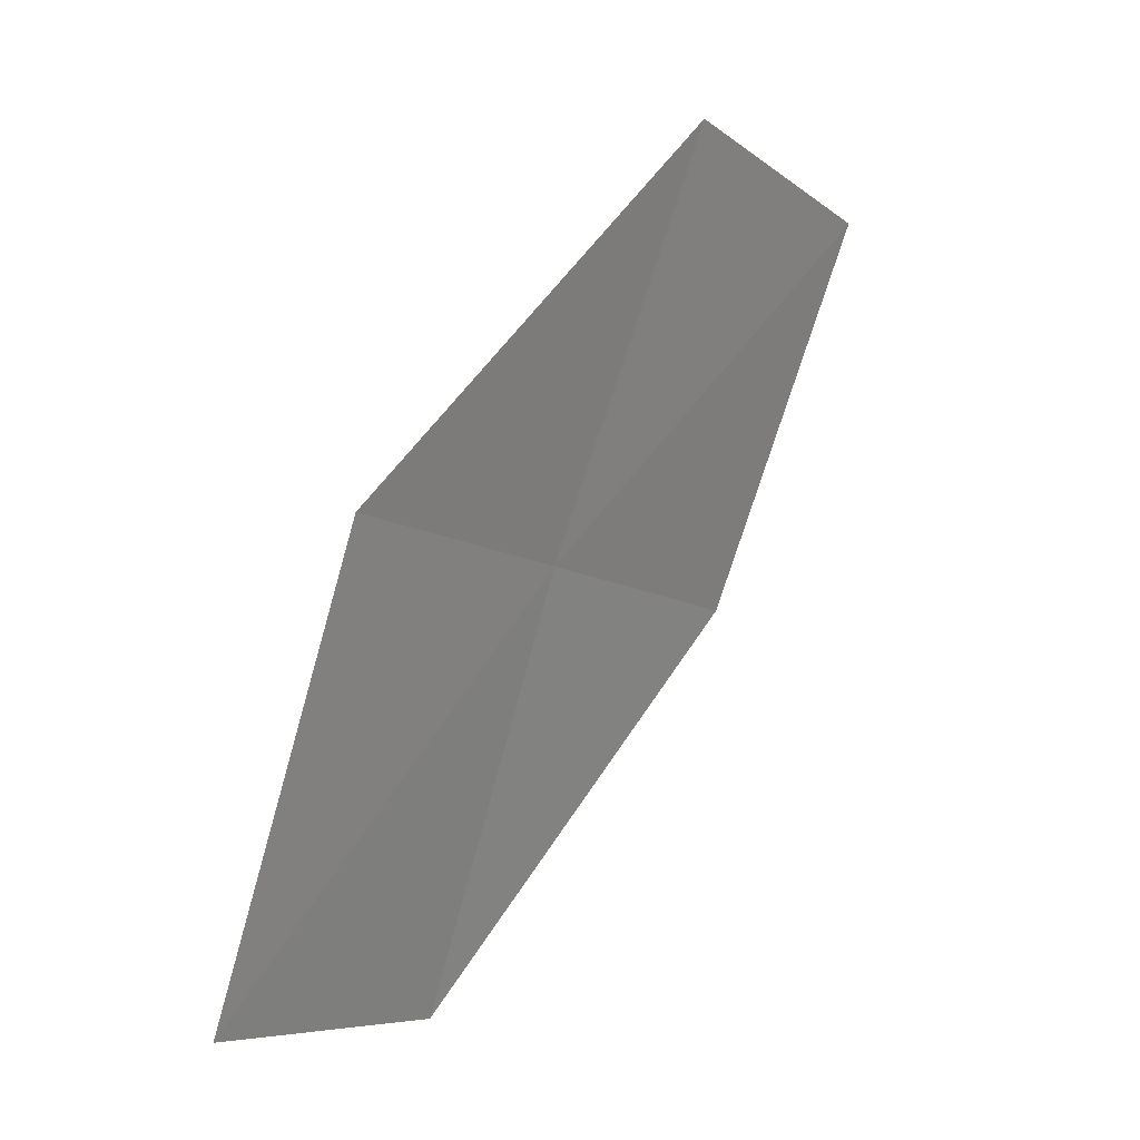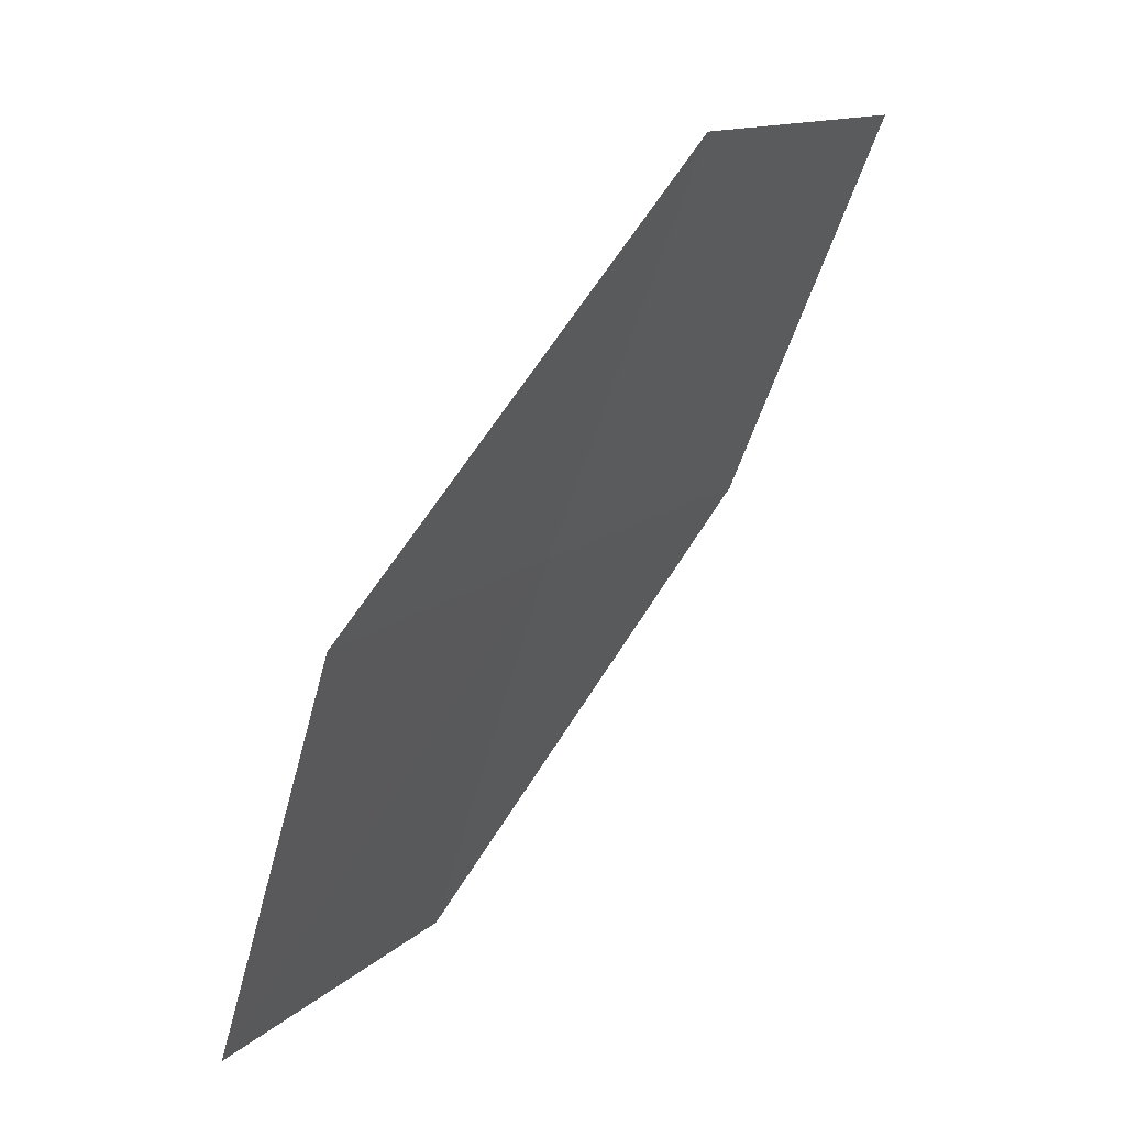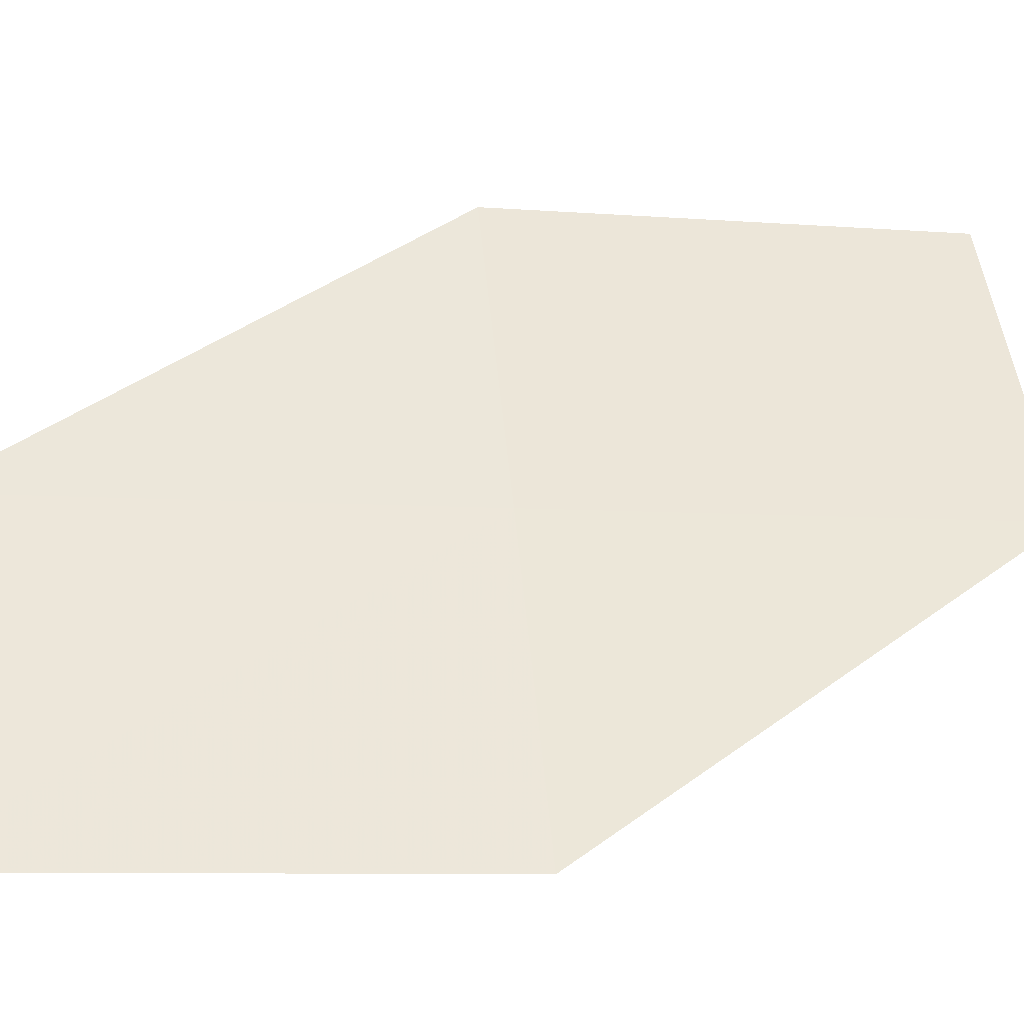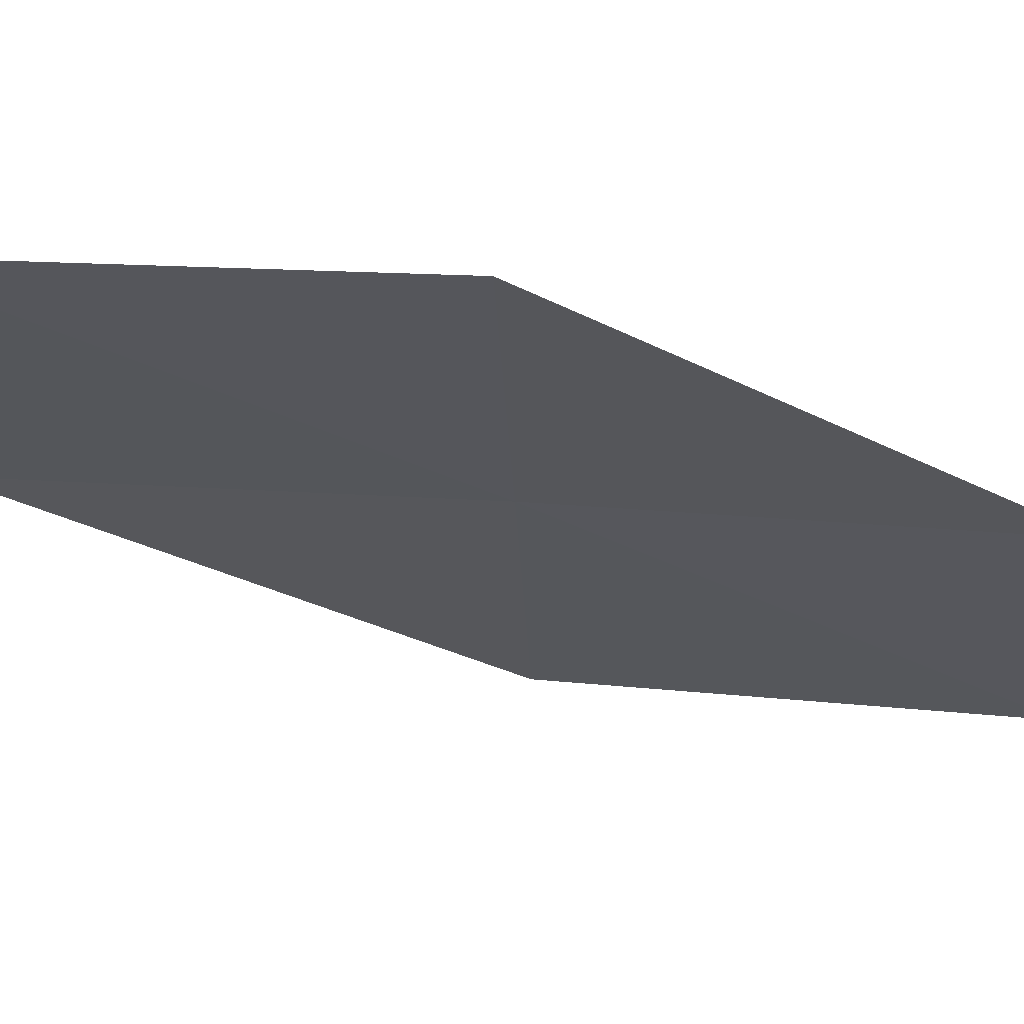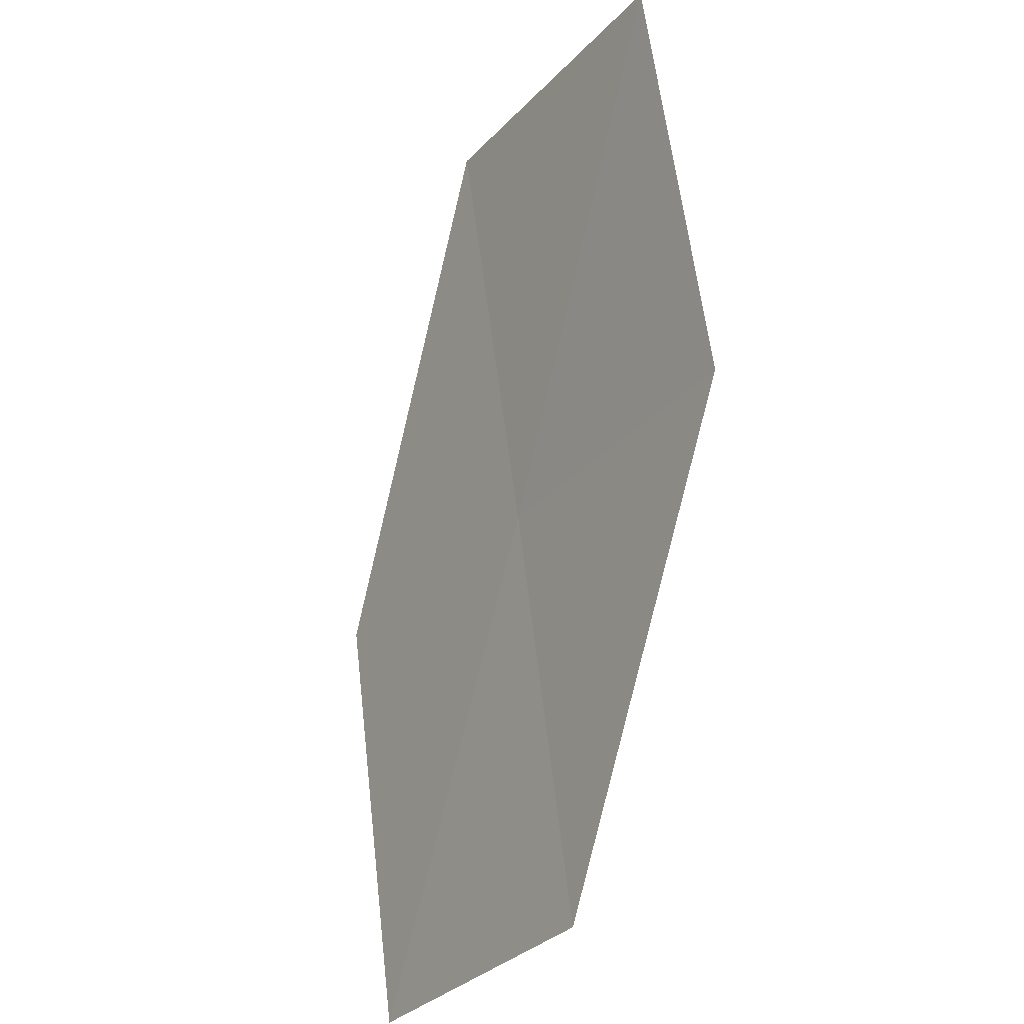
<metadata>
{"format":"obj","ext":"obj","renderer":"f3d","projection":"perspective","resolution":1024,"background":"white","views":[{"elev":1.0,"azim":-179.3,"up":"+Y"},{"elev":26.8,"azim":-174.7,"up":"+Y"},{"elev":-10.7,"azim":97.3,"up":"+Z"},{"elev":32.6,"azim":-67.8,"up":"+Z"},{"elev":-40.4,"azim":-63.7,"up":"+Y"}]}
</metadata>
<code>
v 20.98 6.522 21.04
v 21.85 5.3 20.12
v 21.35 5.179 21.04
v 21.47 6.677 20.13
v 20.53 7.845 21.05
v 20.45 6.36 21.94
v 20.02 7.647 21.95
f 1 3 2
f 1 2 4
f 1 4 5
f 1 6 3
f 1 7 6
f 1 5 7

</code>
